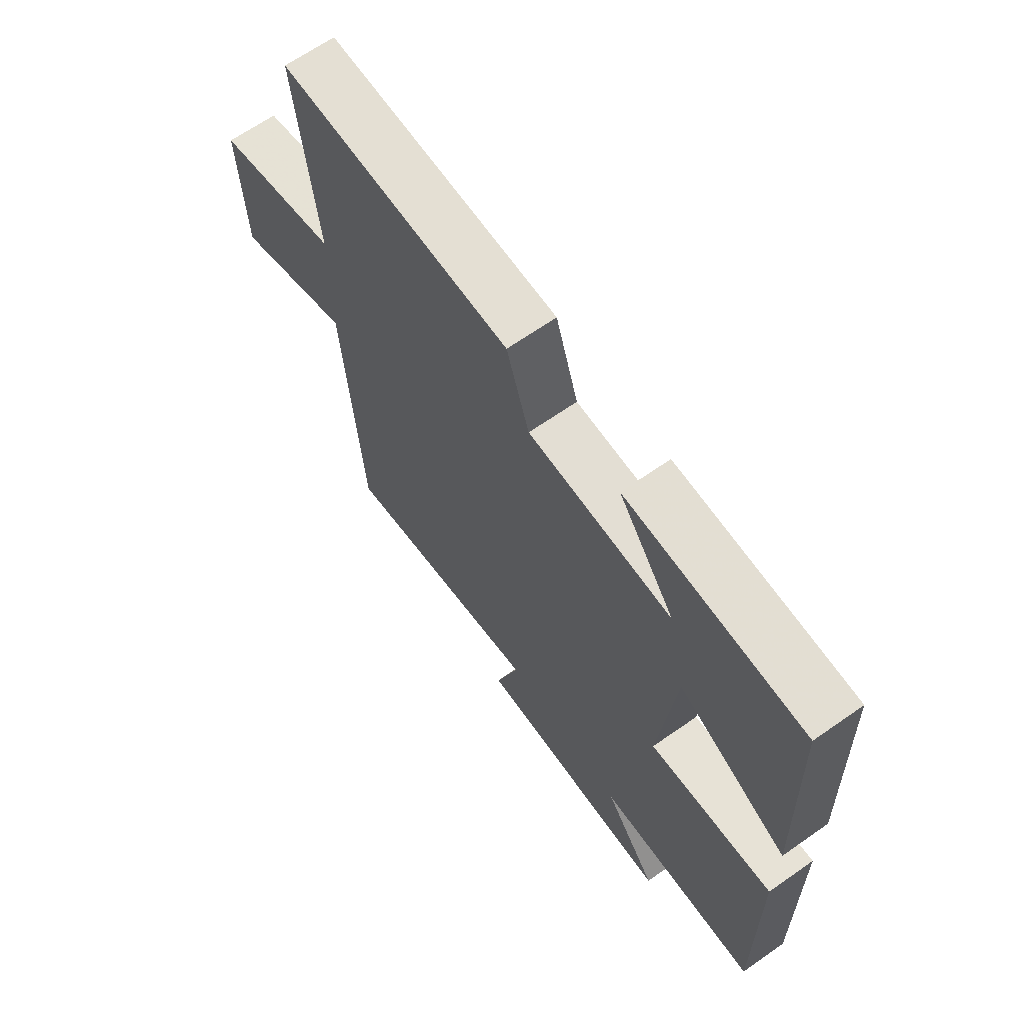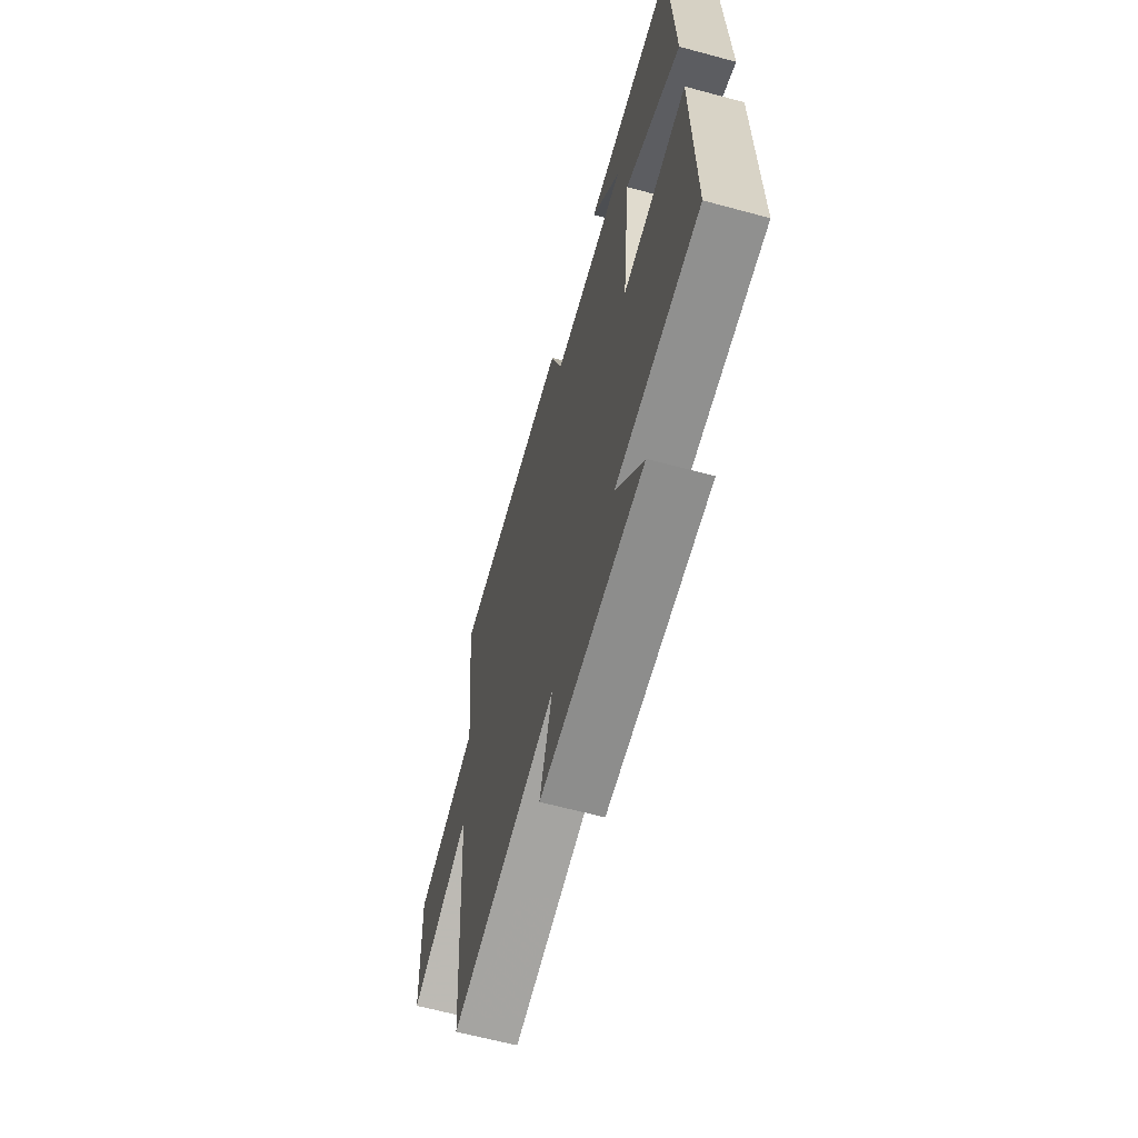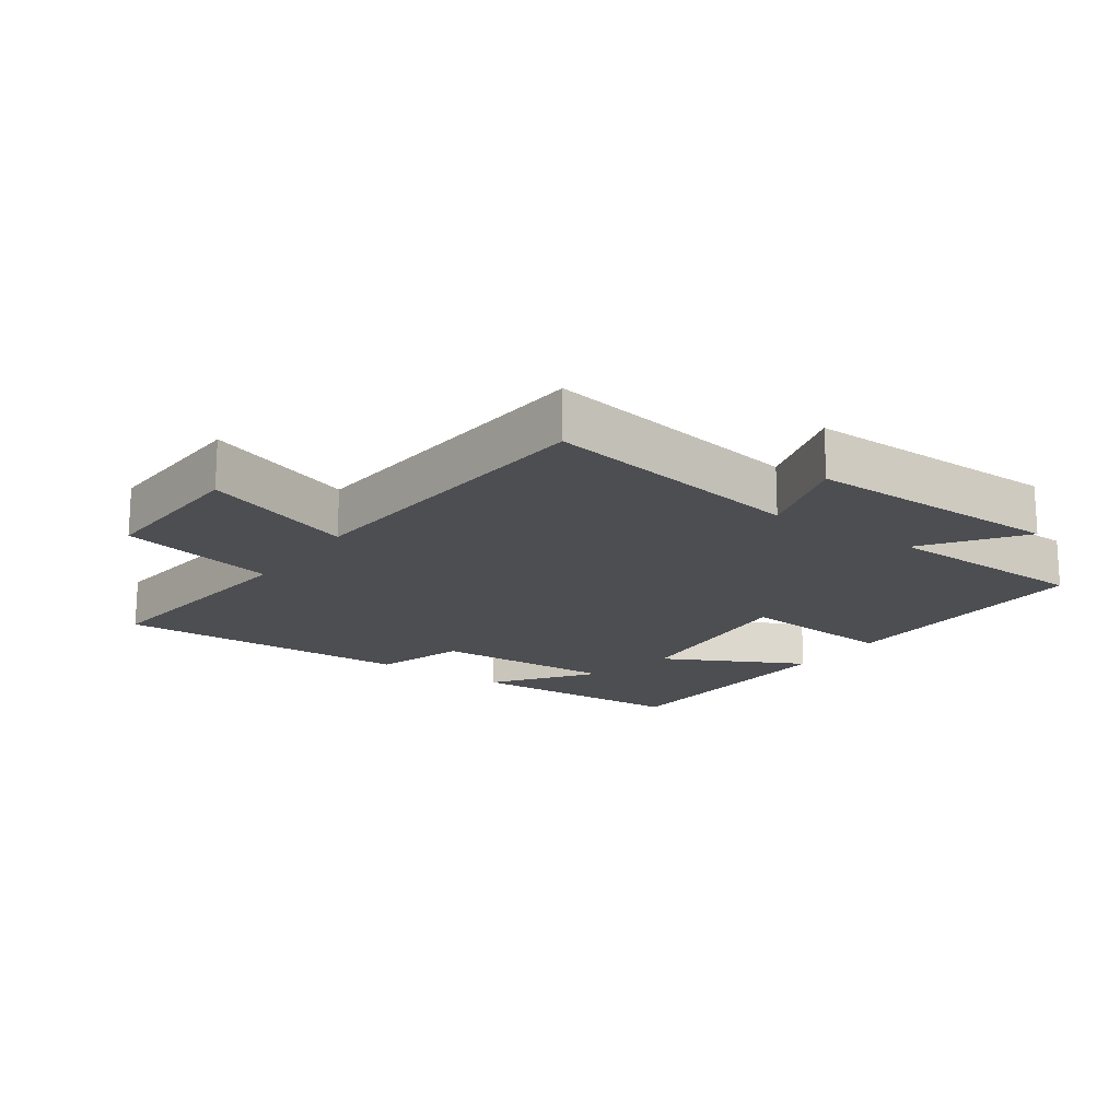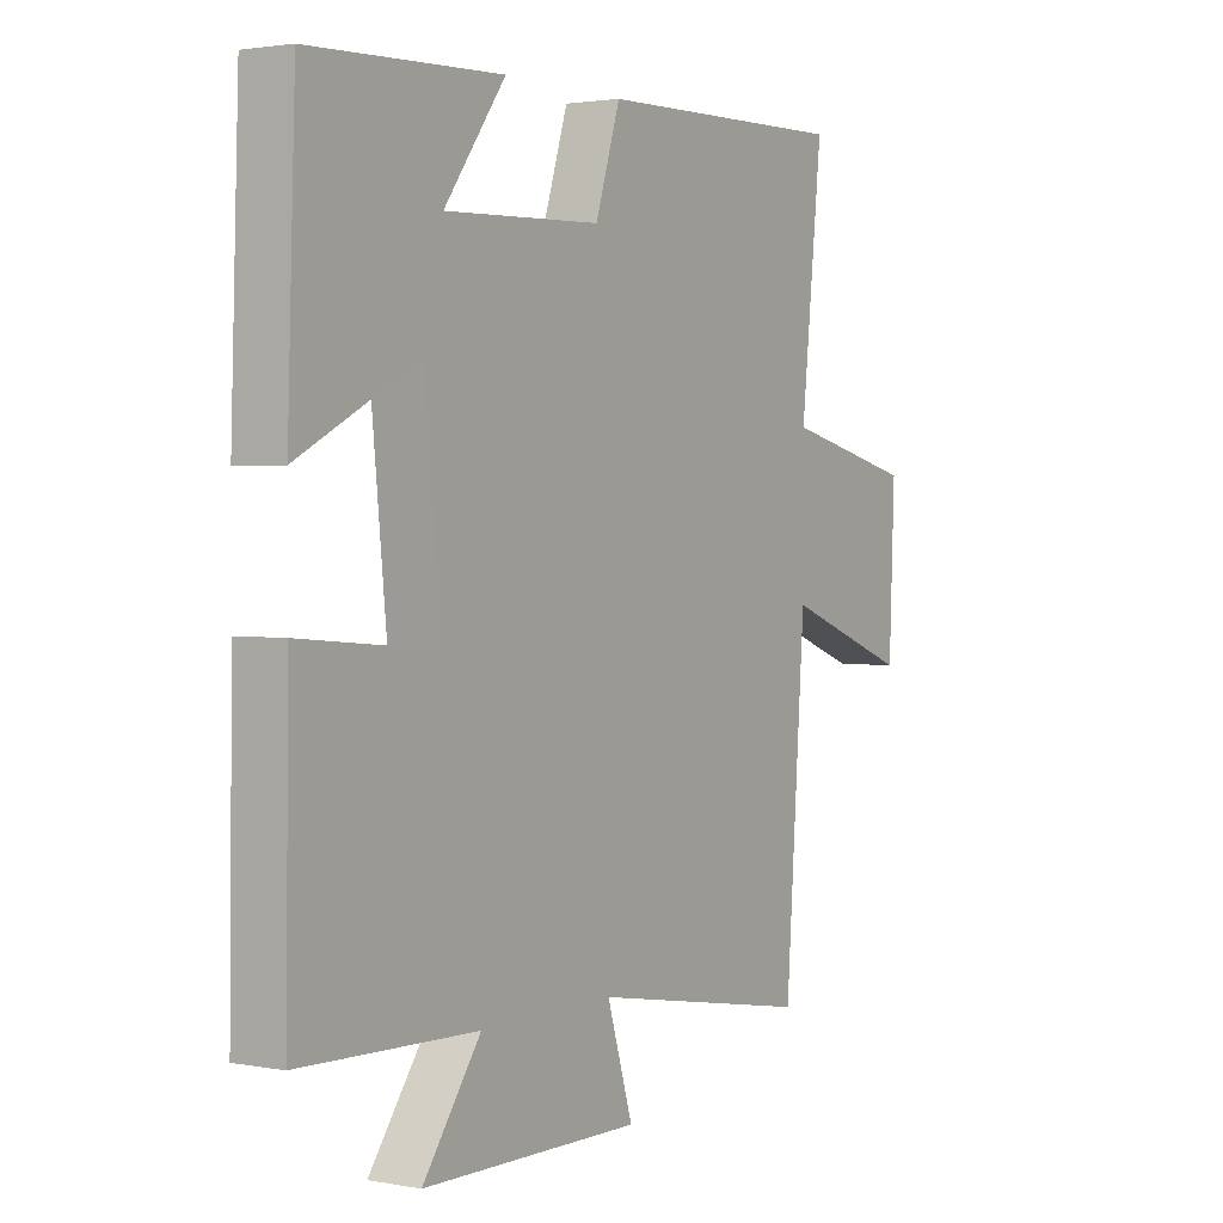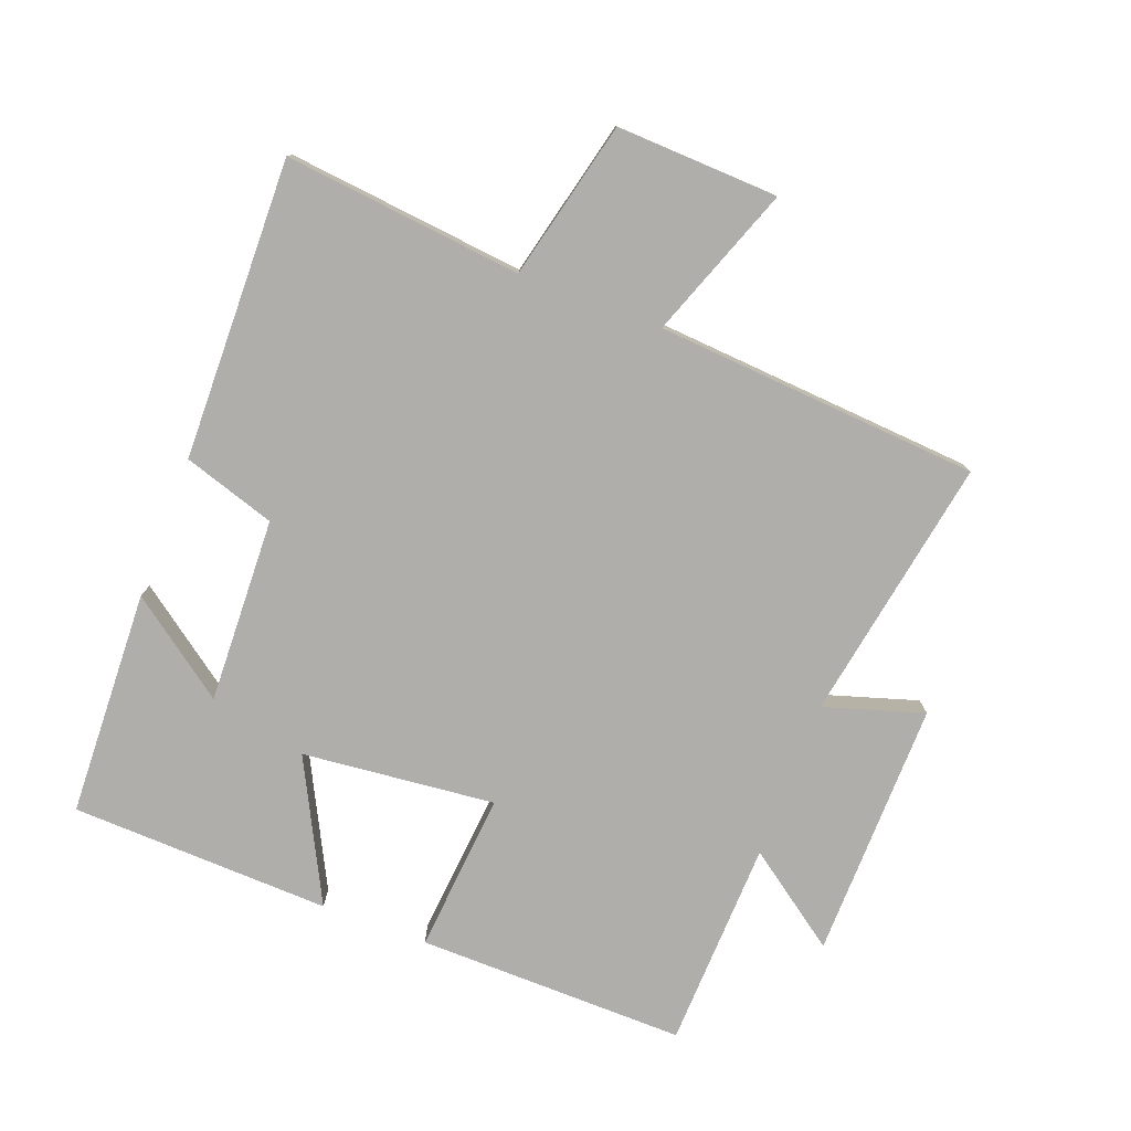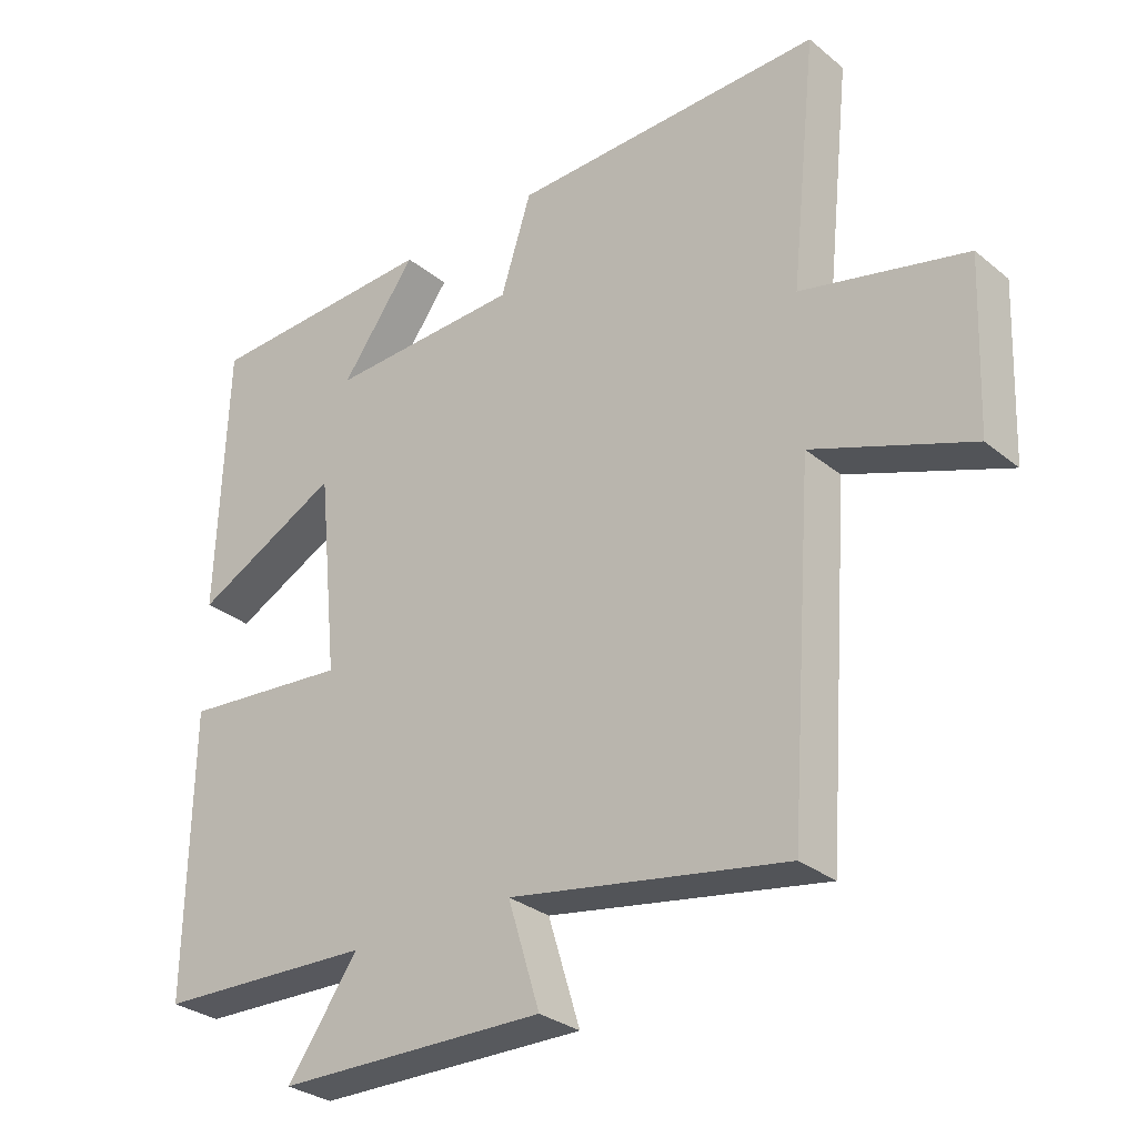
<metadata>
{"format":"obj","ext":"obj","renderer":"f3d","projection":"perspective","resolution":1024,"background":"white","views":[{"elev":66.0,"azim":-125.1,"up":"+Z"},{"elev":-63.6,"azim":-105.3,"up":"+Z"},{"elev":-17.2,"azim":145.0,"up":"+Y"},{"elev":2.2,"azim":-57.0,"up":"+Z"},{"elev":-77.9,"azim":69.3,"up":"+Y"},{"elev":-30.1,"azim":40.5,"up":"+Z"}]}
</metadata>
<code>
v -0.506 0.07 -0.489
v -0.5 0.07 -0.076
v -0.254 0.07 -0.098
v -0.284 0.07 0.198
v -0.5 0.07 0.088
v -0.486 0.07 0.487
v -0.139 0.07 0.5
v -0.25 0.07 0.349
v 0.034 0.07 0.359
v 0.079 0.07 0.5
v 0.539 0.07 0.509
v 0.5 0.07 0.145
v 0.742 0.07 0.087
v 0.732 0.07 -0.161
v 0.5 0.07 -0.075
v 0.464 0.07 -0.571
v 0.058 0.07 -0.5
v 0.105 0.07 -0.652
v -0.291 0.07 -0.646
v -0.186 0.07 -0.5
v -0.506 0 -0.489
v -0.5 0 -0.076
v -0.254 0 -0.098
v -0.284 0 0.198
v -0.5 0 0.088
v -0.486 0 0.487
v -0.139 0 0.5
v -0.25 0 0.349
v 0.034 0 0.359
v 0.079 0 0.5
v 0.539 0 0.509
v 0.5 0 0.145
v 0.742 0 0.087
v 0.732 0 -0.161
v 0.5 0 -0.075
v 0.464 0 -0.571
v 0.058 0 -0.5
v 0.105 0 -0.652
v -0.291 0 -0.646
v -0.186 0 -0.5
f 17 18 19 20
f 17 20 1 2
f 15 16 17
f 12 13 14 15
f 12 15 17
f 9 10 11 12
f 8 9 12 17
f 5 6 7 8
f 4 5 8
f 3 4 8 17
f 2 3 17
f 40 39 38 37
f 22 21 40 37
f 37 36 35
f 35 34 33 32
f 37 35 32
f 32 31 30 29
f 37 32 29 28
f 28 27 26 25
f 28 25 24
f 37 28 24 23
f 37 23 22
f 1 21 22 2
f 2 22 23 3
f 3 23 24 4
f 4 24 25 5
f 5 25 26 6
f 6 26 27 7
f 7 27 28 8
f 8 28 29 9
f 9 29 30 10
f 10 30 31 11
f 11 31 32 12
f 12 32 33 13
f 13 33 34 14
f 14 34 35 15
f 15 35 36 16
f 16 36 37 17
f 17 37 38 18
f 18 38 39 19
f 19 39 40 20
f 20 40 21 1

</code>
